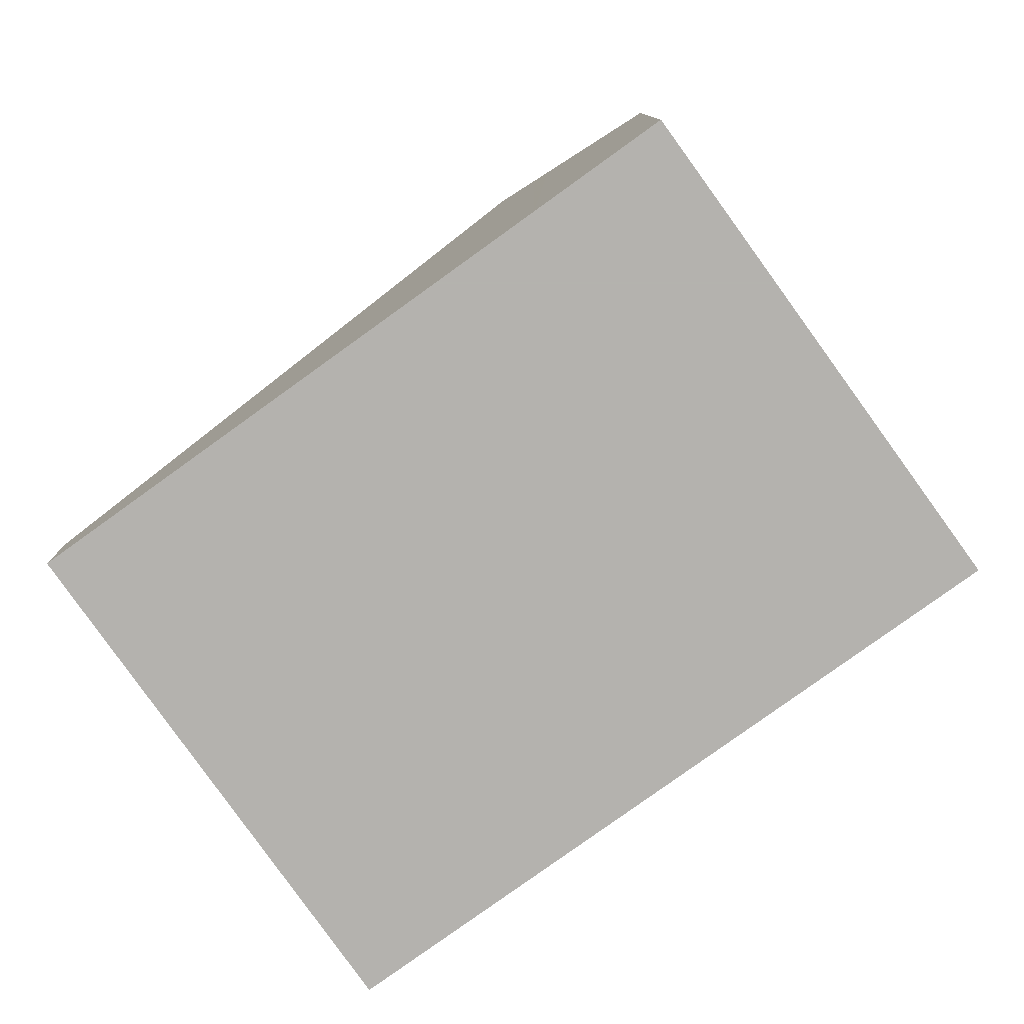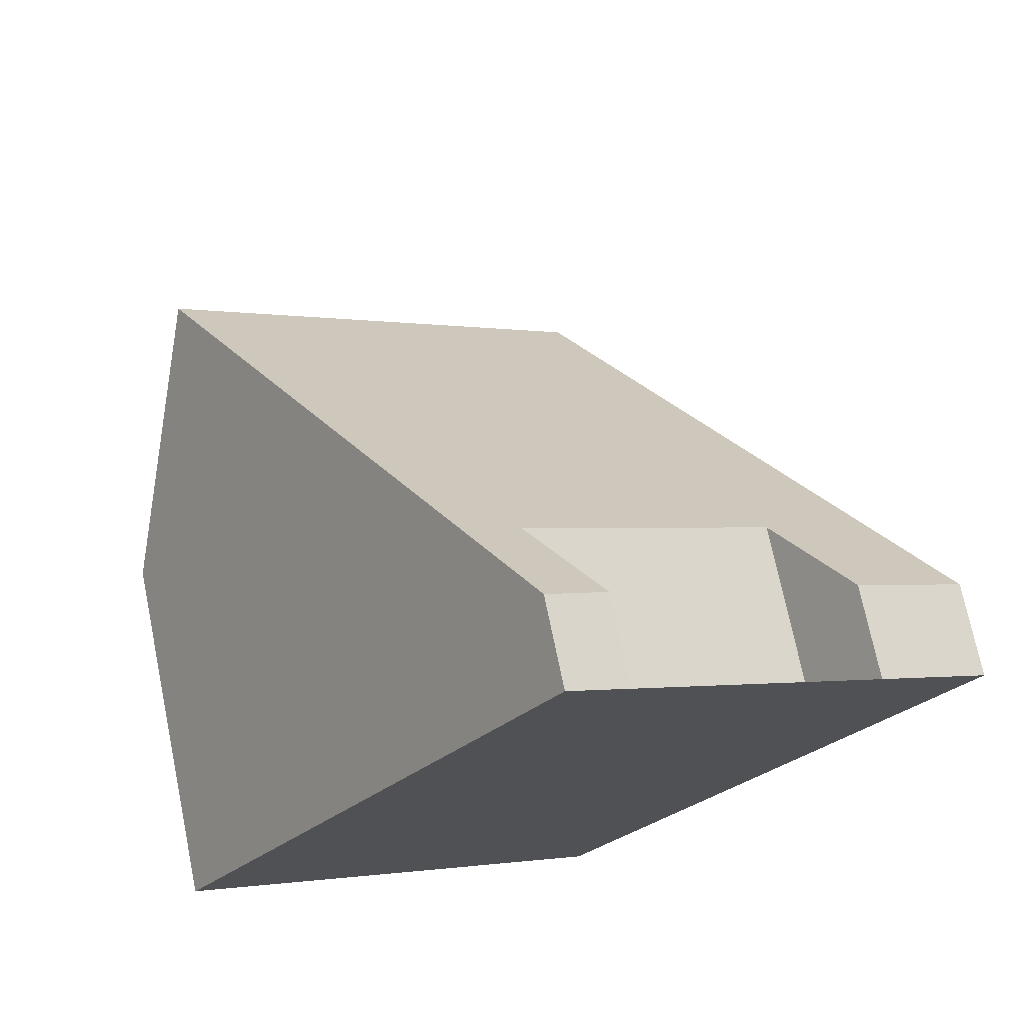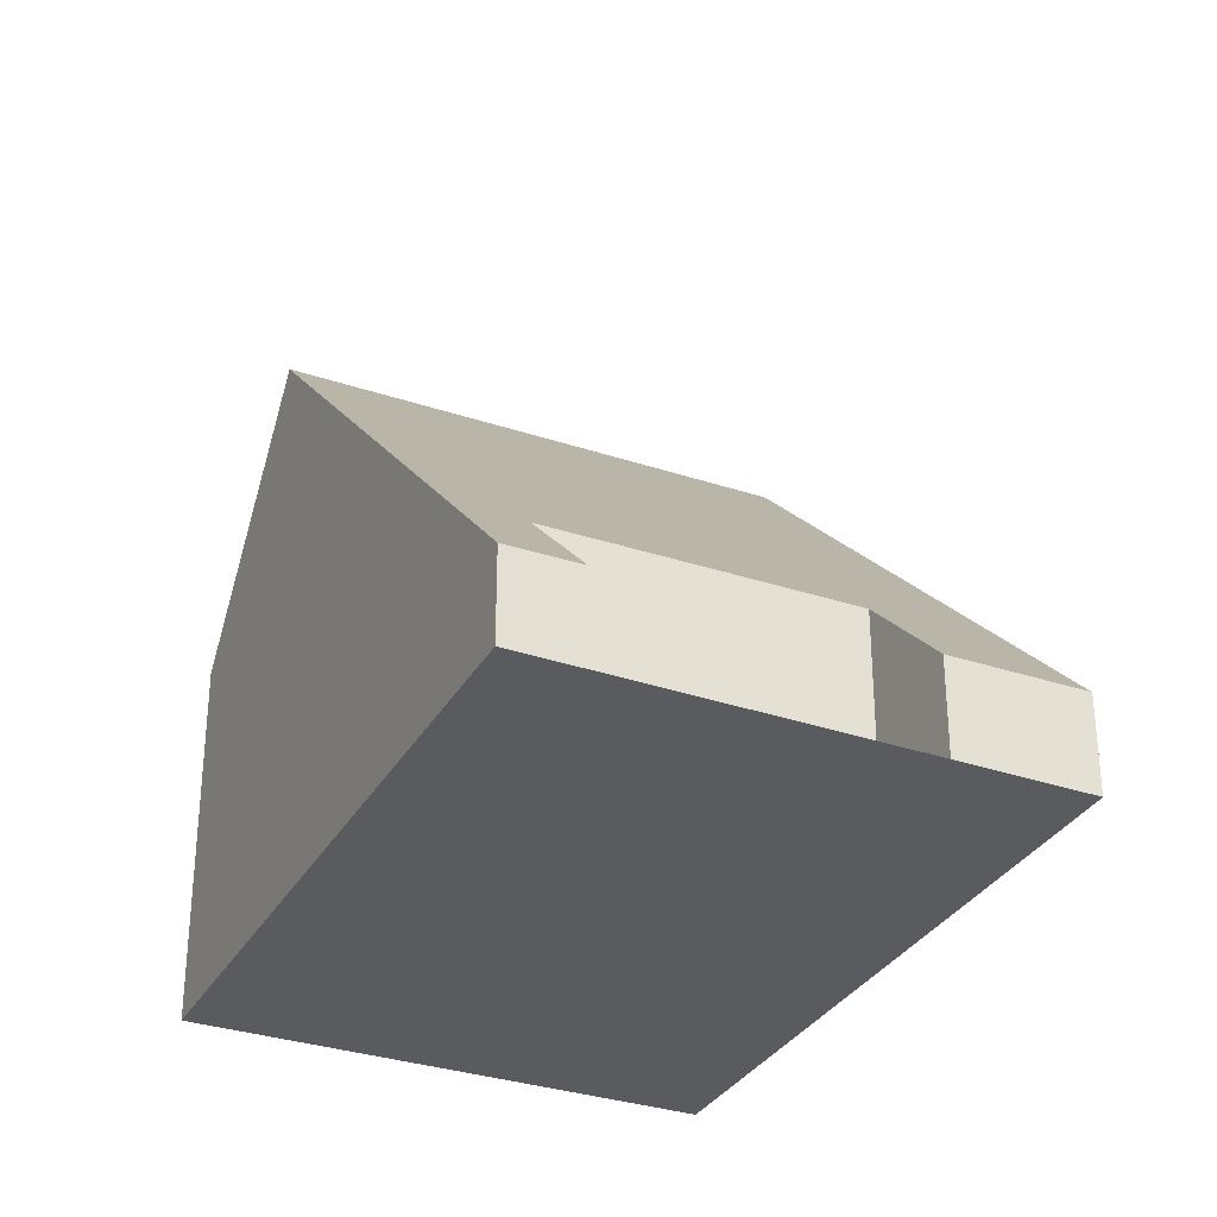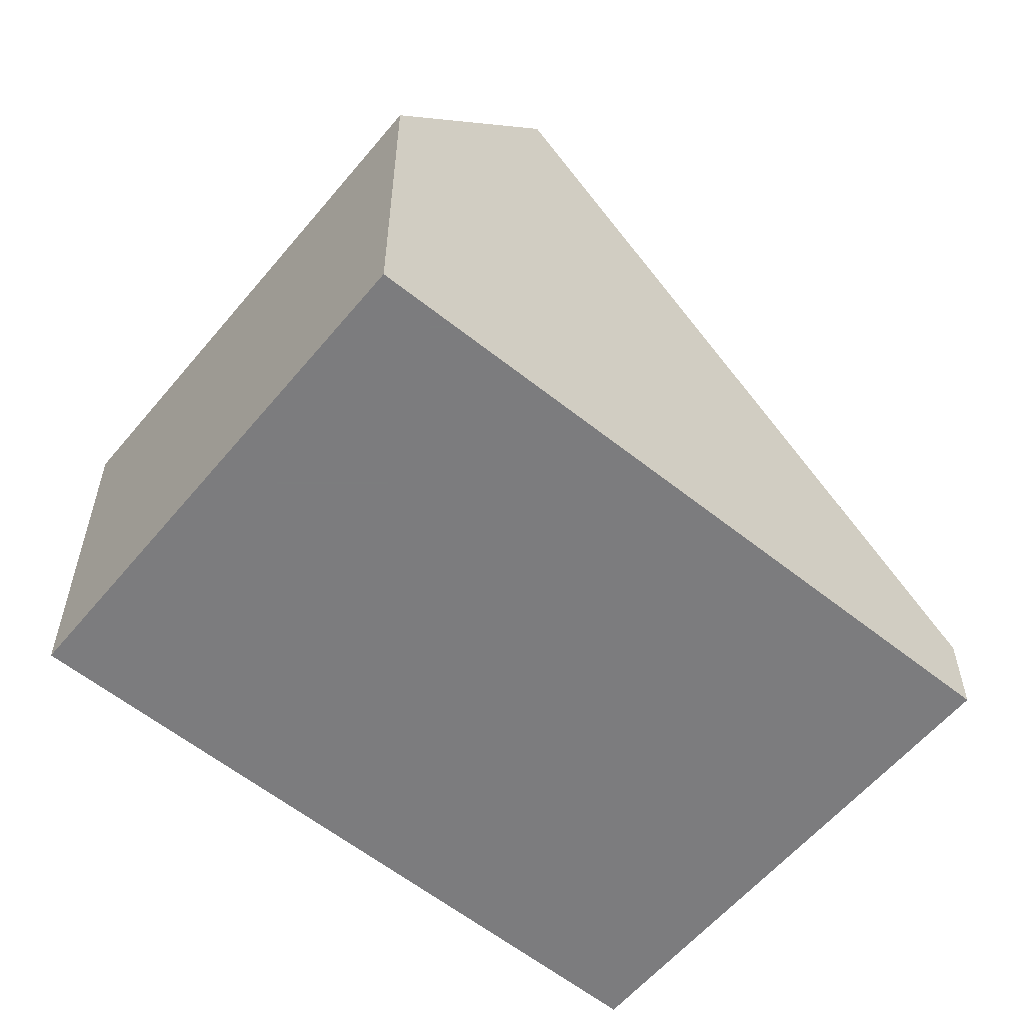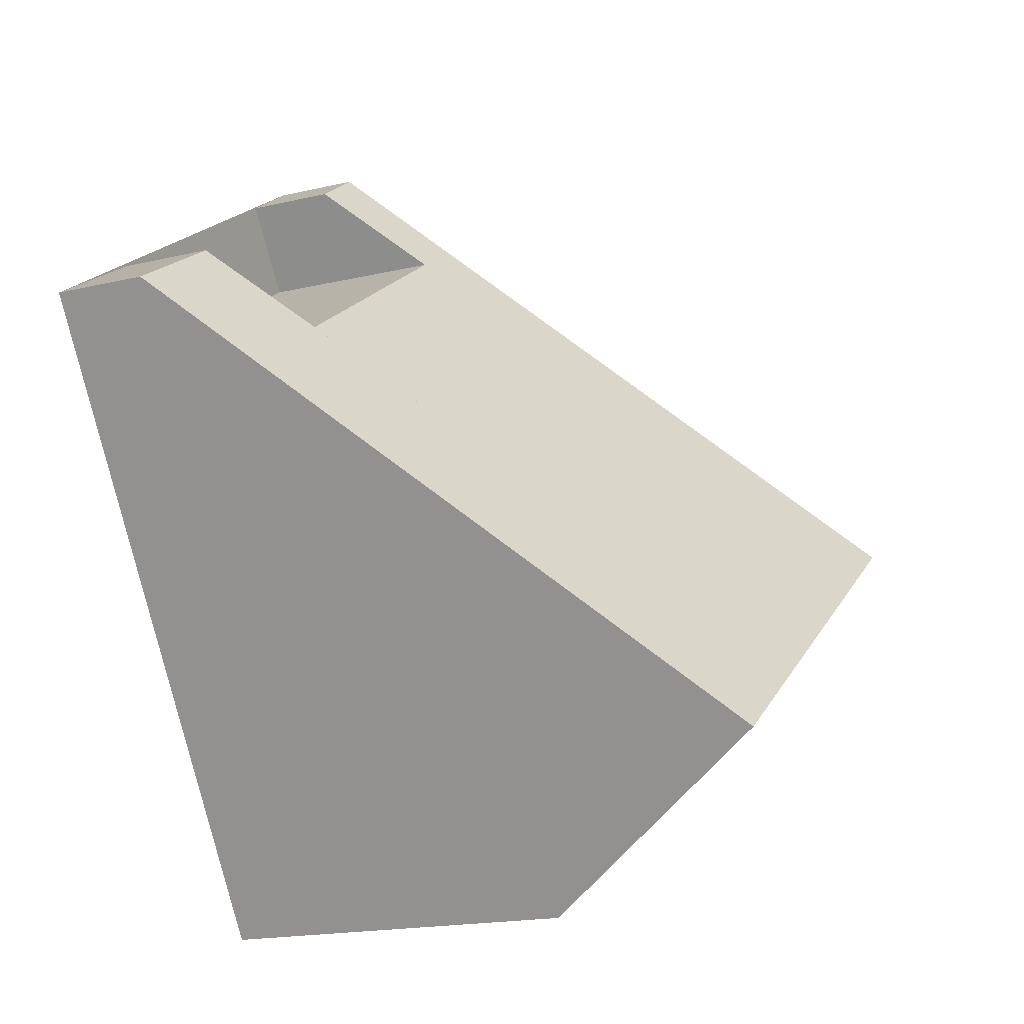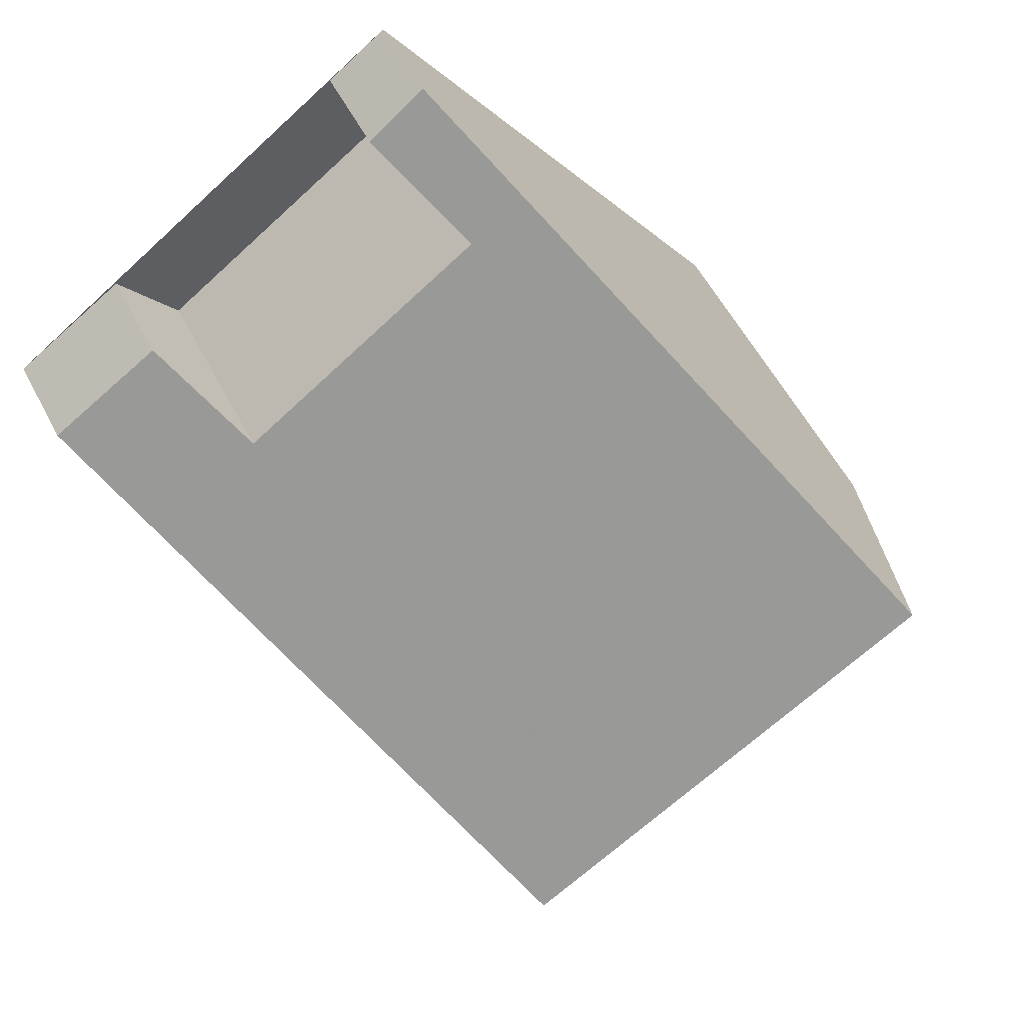
<metadata>
{"format":"obj","ext":"obj","renderer":"f3d","projection":"perspective","resolution":1024,"background":"white","views":[{"elev":-79.8,"azim":-20.5,"up":"+Z"},{"elev":72.3,"azim":168.4,"up":"+Y"},{"elev":-32.3,"azim":-171.5,"up":"+Z"},{"elev":-58.9,"azim":84.3,"up":"+Z"},{"elev":-18.1,"azim":-65.3,"up":"+Y"},{"elev":56.8,"azim":-27.5,"up":"+Y"}]}
</metadata>
<code>
v -253.2 -706.4 1.192
v -251.7 -705.4 1.204
v -251 -706.4 2.421
v -247.8 -704.3 2.379
v -248.5 -703.2 1.136
v -247.8 -702.7 1.112
v -248.2 -713.8 4.582
v -242.8 -710.2 4.584
v -249.5 -711.9 7.657
v -244.1 -708.3 7.653
v -248 -702.9 1.12
v -244.3 -708.4 7.654
v -249.5 -711.9 7.657
v -244.1 -708.3 7.653
v -249.5 -711.9 7.657
v -244.3 -708.4 7.654
v -243.1 -710.3 4.584
v -244.1 -708.8 7.097
v -249.2 -712.3 7.011
v -243.8 -708.6 7.101
v -249.5 -711.9 7.657
v -253.1 -706.4 1.192
v -249.2 -712.3 7.012
v -248.2 -713.7 4.582
v -248 -702.9 1.162
v -247.8 -702.8 1.162
v -248.5 -703.3 1.163
v -248 -710.9 7.656
v -248 -710.9 7.656
v -251.1 -706.3 2.234
v -247.8 -711.3 7.036
v -246.8 -712.8 4.582
v -252.4 -707.4 2.433
v -252.5 -707.4 2.434
v -247.1 -703.8 2.362
v -247.3 -703.9 2.365
v -251 -706.4 2.414
v -247.8 -704.3 2.372
v -251 -706.4 2.414
v -253.1 -706.4 1.204
v -253.1 -706.4 1.203
v -248 -703 1.195
v -247.7 -702.8 1.195
v -252 -705.6 1.202
v -248.5 -703.3 1.196
v -251 -709.6 4.934
v -251 -709.5 4.934
v -245.9 -706.1 4.926
v -245.6 -706 4.925
v -249.6 -708.6 4.932
v -248.1 -711 7.656
v -251.1 -706.5 2.416
v -251.8 -705.5 1.203
v -247.9 -711.4 7.034
v -248.1 -711 7.656
v -246.9 -712.9 4.582
v -249.7 -708.7 4.932
v -250.7 -710 5.505
v -250.7 -710 5.505
v -245.5 -706.6 5.497
v -245.3 -706.4 5.497
v -249.4 -709.1 5.503
v -249.2 -709.1 5.503
v -248.3 -713.7 4.653
v -248.2 -713.7 4.653
v -243.1 -710.3 4.655
v -242.8 -710.1 4.656
v -246.9 -712.8 4.654
v -246.8 -712.7 4.654
v -249 -712.5 6.58
v -249 -712.5 6.58
v -243.9 -709.1 6.583
v -243.6 -708.9 6.583
v -247.7 -711.6 6.581
v -247.6 -711.5 6.581
v -250.4 -709.8 5.505
v -250.7 -709.3 4.933
v -247.9 -713.5 4.653
v -248.7 -712.3 6.58
v -248.9 -712 7.017
v -252.8 -706.2 1.203
v -252.8 -706.2 1.195
v -249.2 -711.7 7.657
v -252.1 -707.2 2.429
v -249.2 -711.7 7.657
v -247.9 -713.5 4.582
v -253.1 -706.4 1.192
v -253.2 -706.4 1.192
v -253.2 -706.4 0
v -253.1 -706.4 0
v -251.1 -706.3 2.234
v -251.7 -705.4 1.204
v -251.7 -705.4 0
v -251.1 -706.3 4.441e-16
v -247.8 -704.3 2.379
v -251 -706.4 2.421
v -251 -706.4 0
v -247.8 -704.3 4.441e-16
v -247.8 -704.3 2.372
v -247.8 -704.3 2.379
v -247.8 -704.3 4.441e-16
v -247.8 -704.3 0
v -248 -702.9 1.12
v -248.5 -703.2 1.136
v -248.5 -703.2 0
v -248 -702.9 0
v -247.8 -702.8 1.162
v -247.8 -702.7 1.112
v -247.8 -702.7 2.22e-16
v -247.8 -702.8 2.22e-16
v -248.3 -713.7 4.653
v -248.2 -713.8 4.582
v -248.2 -713.8 0
v -248.3 -713.7 0
v -243.1 -710.3 4.584
v -242.8 -710.2 4.584
v -242.8 -710.2 -8.882e-16
v -243.1 -710.3 0
v -250.7 -710 5.505
v -249.5 -711.9 7.657
v -249.5 -711.9 0
v -250.7 -710 0
v -247.8 -702.7 1.112
v -248 -702.9 1.12
v -248 -702.9 0
v -247.8 -702.7 2.22e-16
v -243.8 -708.6 7.101
v -244.1 -708.3 7.653
v -244.1 -708.3 8.882e-16
v -243.8 -708.6 0
v -246.8 -712.8 4.582
v -243.1 -710.3 4.584
v -243.1 -710.3 0
v -246.8 -712.8 8.882e-16
v -249.5 -711.9 7.657
v -249.2 -712.3 7.011
v -249.2 -712.3 0
v -249.5 -711.9 0
v -243.6 -708.9 6.583
v -243.8 -708.6 7.101
v -243.8 -708.6 0
v -243.6 -708.9 0
v -252.8 -706.2 1.195
v -253.1 -706.4 1.192
v -253.1 -706.4 0
v -252.8 -706.2 2.22e-16
v -248.2 -713.8 4.582
v -248.2 -713.7 4.582
v -248.2 -713.7 0
v -248.2 -713.8 0
v -247.7 -702.8 1.195
v -247.8 -702.8 1.162
v -247.8 -702.8 2.22e-16
v -247.7 -702.8 0
v -248.5 -703.2 1.136
v -248.5 -703.3 1.163
v -248.5 -703.3 0
v -248.5 -703.2 0
v -251 -706.4 2.414
v -251.1 -706.3 2.234
v -251.1 -706.3 4.441e-16
v -251 -706.4 0
v -246.9 -712.9 4.582
v -246.8 -712.8 4.582
v -246.8 -712.8 8.882e-16
v -246.9 -712.9 0
v -253.1 -706.4 1.204
v -252.5 -707.4 2.434
v -252.5 -707.4 -4.441e-16
v -253.1 -706.4 0
v -245.6 -706 4.925
v -247.1 -703.8 2.362
v -247.1 -703.8 0
v -245.6 -706 0
v -248.5 -703.3 1.196
v -247.8 -704.3 2.372
v -247.8 -704.3 0
v -248.5 -703.3 0
v -251 -706.4 2.421
v -251 -706.4 2.414
v -251 -706.4 0
v -251 -706.4 0
v -253.2 -706.4 1.192
v -253.1 -706.4 1.204
v -253.1 -706.4 0
v -253.2 -706.4 0
v -247.1 -703.8 2.362
v -247.7 -702.8 1.195
v -247.7 -702.8 0
v -247.1 -703.8 0
v -251.8 -705.5 1.203
v -252 -705.6 1.202
v -252 -705.6 0
v -251.8 -705.5 2.22e-16
v -248.5 -703.3 1.163
v -248.5 -703.3 1.196
v -248.5 -703.3 0
v -248.5 -703.3 0
v -252.5 -707.4 2.434
v -251 -709.6 4.934
v -251 -709.6 0
v -252.5 -707.4 -4.441e-16
v -245.3 -706.4 5.497
v -245.6 -706 4.925
v -245.6 -706 0
v -245.3 -706.4 0
v -251.7 -705.4 1.204
v -251.8 -705.5 1.203
v -251.8 -705.5 2.22e-16
v -251.7 -705.4 0
v -247.9 -713.5 4.582
v -246.9 -712.9 4.582
v -246.9 -712.9 0
v -247.9 -713.5 0
v -251 -709.6 4.934
v -250.7 -710 5.505
v -250.7 -710 0
v -251 -709.6 0
v -244.1 -708.3 7.653
v -245.3 -706.4 5.497
v -245.3 -706.4 0
v -244.1 -708.3 8.882e-16
v -249 -712.5 6.58
v -248.3 -713.7 4.653
v -248.3 -713.7 0
v -249 -712.5 0
v -242.8 -710.2 4.584
v -242.8 -710.1 4.656
v -242.8 -710.1 0
v -242.8 -710.2 -8.882e-16
v -249.2 -712.3 7.011
v -249 -712.5 6.58
v -249 -712.5 0
v -249.2 -712.3 0
v -242.8 -710.1 4.656
v -243.6 -708.9 6.583
v -243.6 -708.9 0
v -242.8 -710.1 0
v -252 -705.6 1.202
v -252.8 -706.2 1.195
v -252.8 -706.2 2.22e-16
v -252 -705.6 0
v -248.2 -713.7 4.582
v -247.9 -713.5 4.582
v -247.9 -713.5 0
v -248.2 -713.7 0
v -248.2 -713.8 0
v -253.2 -706.4 0
v -251.7 -705.4 0
v -251 -706.4 0
v -247.8 -704.3 0
v -248.5 -703.2 0
v -247.8 -702.7 0
v -242.8 -710.2 0
f 41 33 34 40
f 43 35 36 42
f 23 19 15 21
f 18 16 14 20
f 65 24 7 64
f 67 8 17 66
f 53 2 30 37 52
f 55 29 31 54
f 69 32 56 68
f 25 11 6 26
f 27 5 11 25
f 42 36 38 45
f 29 16 18 31
f 66 17 32 69
f 59 13 9 58
f 61 10 12 60
f 63 28 51 62
f 37 30 39
f 60 12 28 63
f 40 1 22 41
f 42 25 26 43
f 82 44 81
f 45 27 25 42
f 46 34 33 47
f 48 36 35 49
f 52 37 50 57
f 50 37 39 3 4 38 36 48
f 81 44 53 52 84
f 85 55 54 80
f 78 68 56 86
f 76 62 51 83
f 84 52 57 77
f 58 46 47 59
f 60 48 49 61
f 62 57 50 63
f 63 50 48 60
f 77 57 62 76
f 71 65 64 70
f 73 67 66 72
f 75 69 68 74
f 72 66 69 75
f 79 74 68 78
f 70 19 23 71
f 72 18 20 73
f 74 54 31 75
f 75 31 18 72
f 80 54 74 79
f 76 59 47 77
f 78 65 71 79
f 79 71 23 80
f 81 41 22 82
f 84 33 41 81
f 80 23 21 85
f 86 24 65 78
f 83 13 59 76
f 77 47 33 84
f 88 89 90 87
f 92 93 94 91
f 96 97 98 95
f 100 101 102 99
f 104 105 106 103
f 108 109 110 107
f 112 113 114 111
f 116 117 118 115
f 120 121 122 119
f 124 125 126 123
f 128 129 130 127
f 132 133 134 131
f 136 137 138 135
f 140 141 142 139
f 144 145 146 143
f 148 149 150 147
f 152 153 154 151
f 156 157 158 155
f 160 161 162 159
f 164 165 166 163
f 168 169 170 167
f 172 173 174 171
f 176 177 178 175
f 180 181 182 179
f 184 185 186 183
f 188 189 190 187
f 192 193 194 191
f 196 197 198 195
f 200 201 202 199
f 204 205 206 203
f 208 209 210 207
f 212 213 214 211
f 216 217 218 215
f 220 221 222 219
f 224 225 226 223
f 228 229 230 227
f 232 233 234 231
f 236 237 238 235
f 240 241 242 239
f 244 245 246 243
f 248 249 250 251 252 253 254 247

</code>
